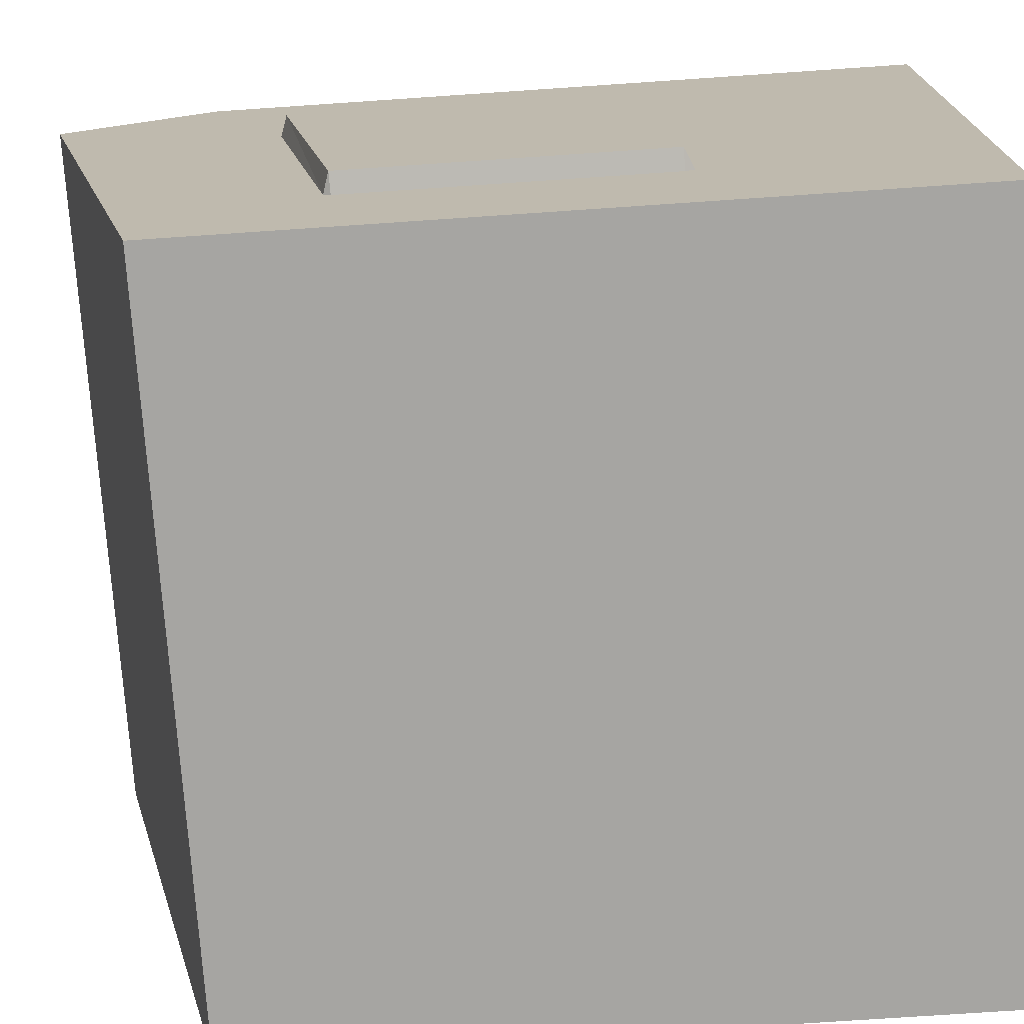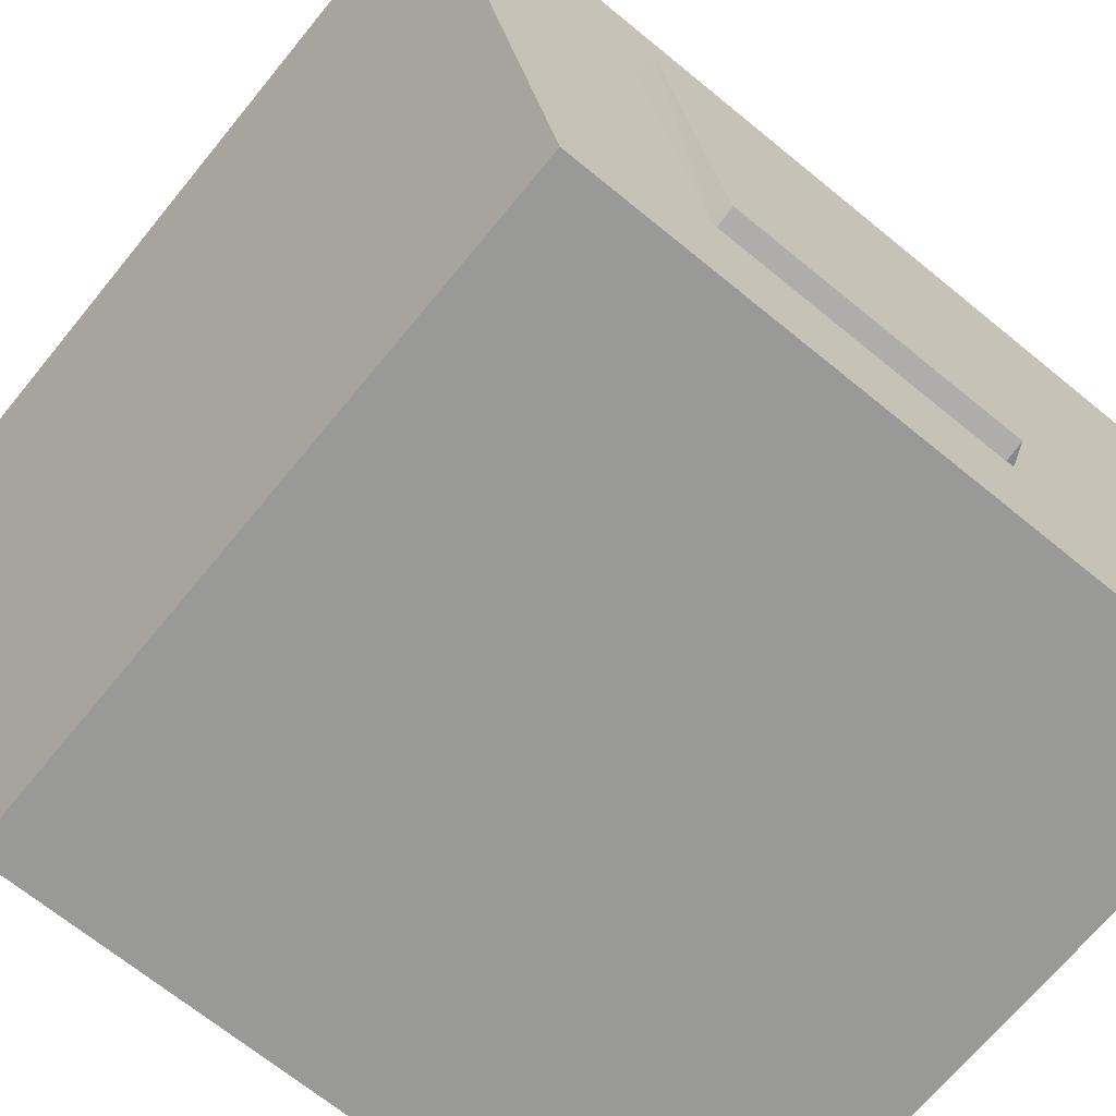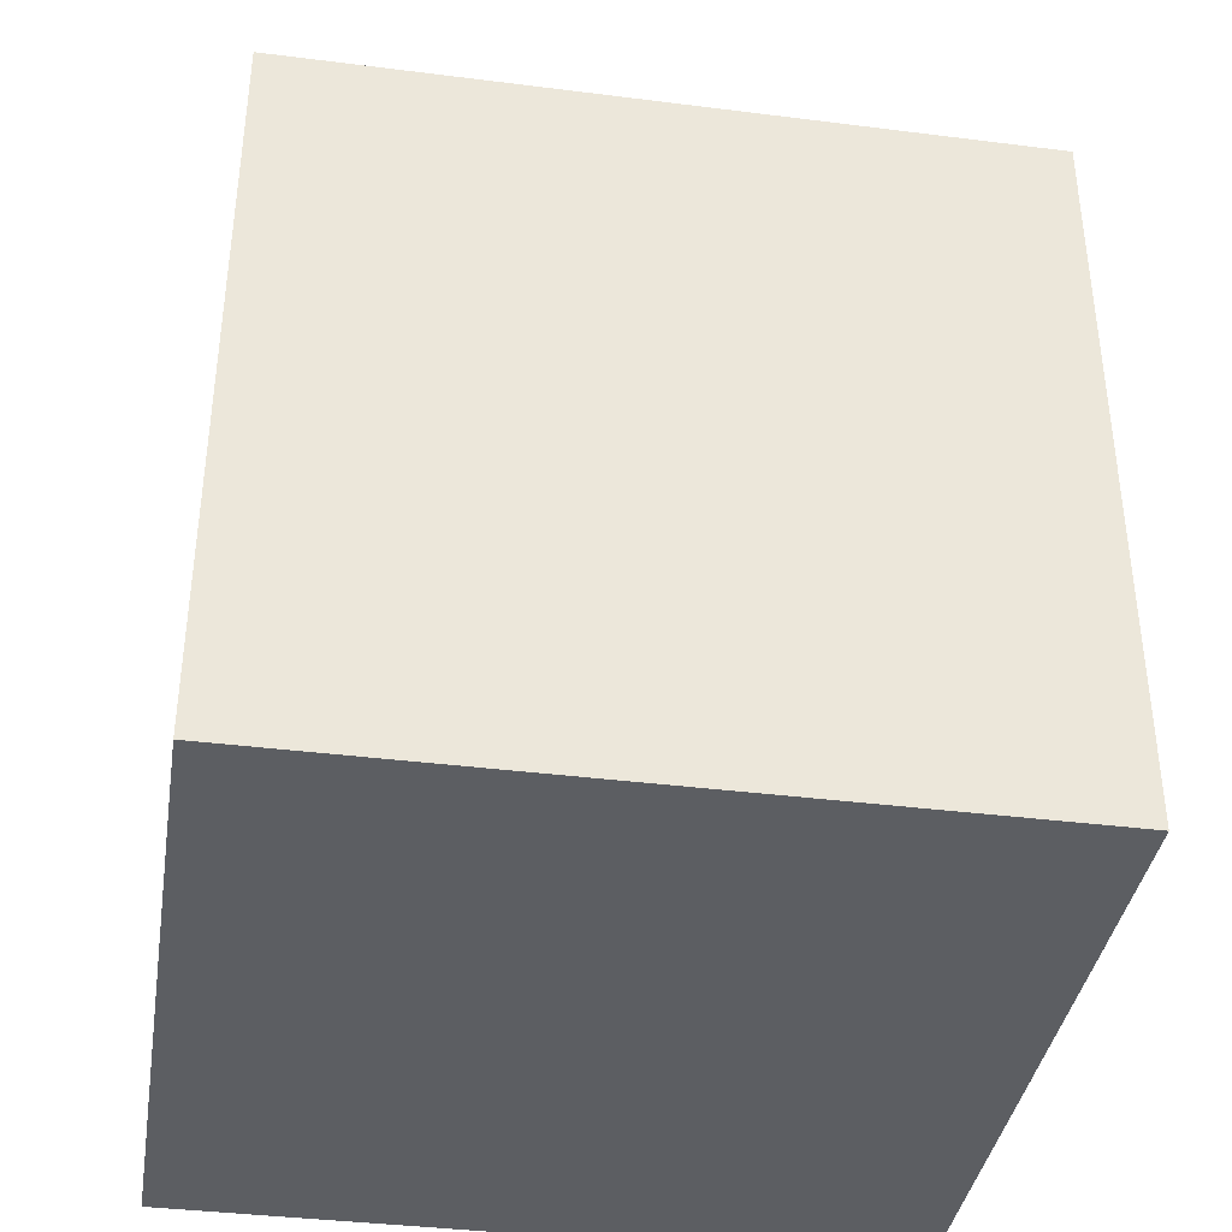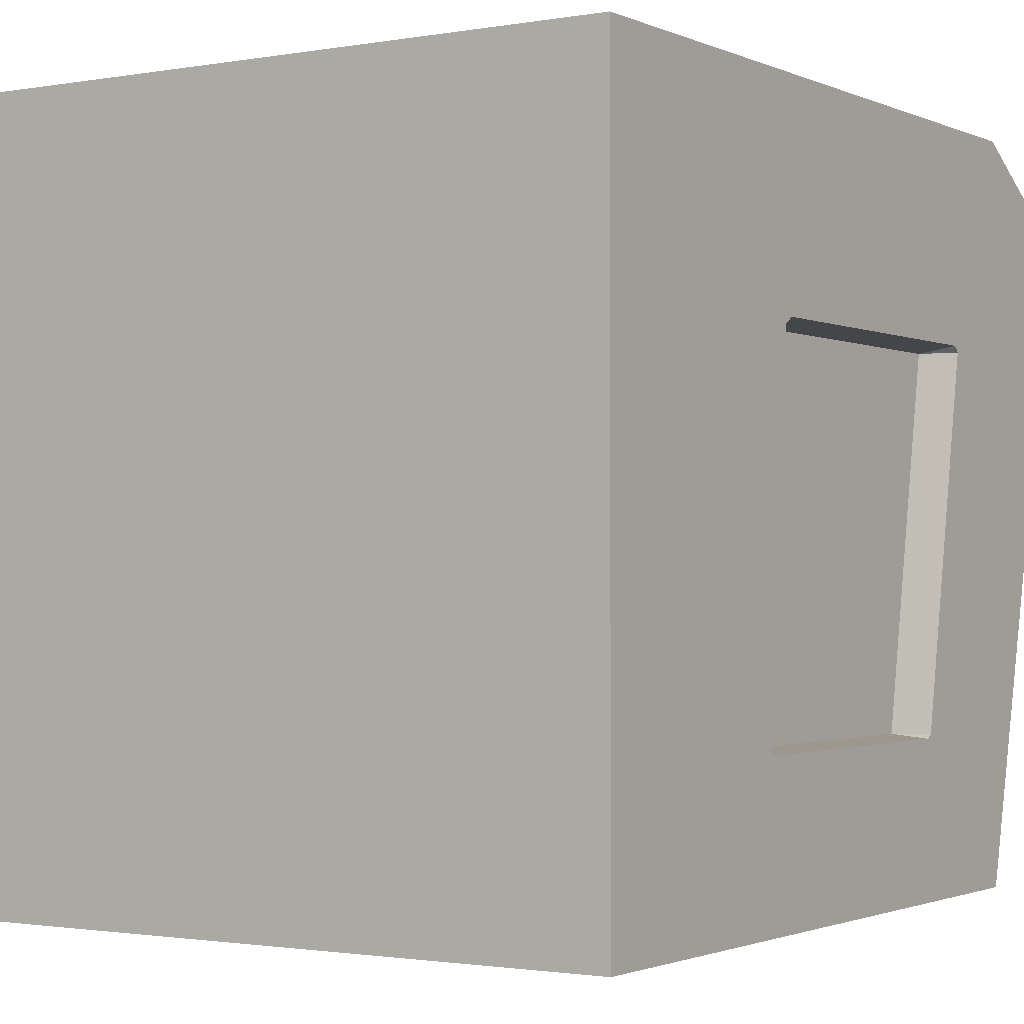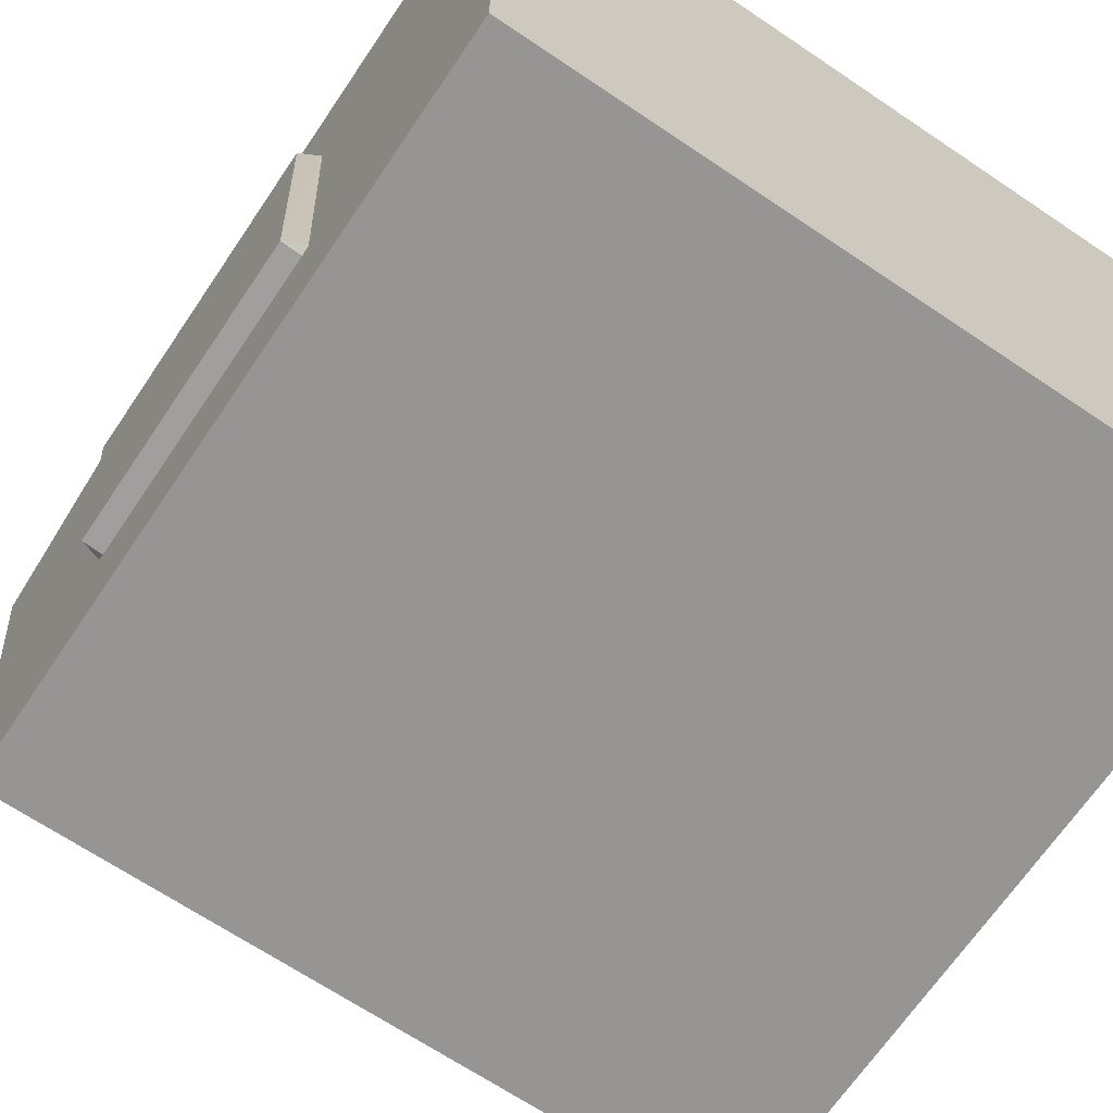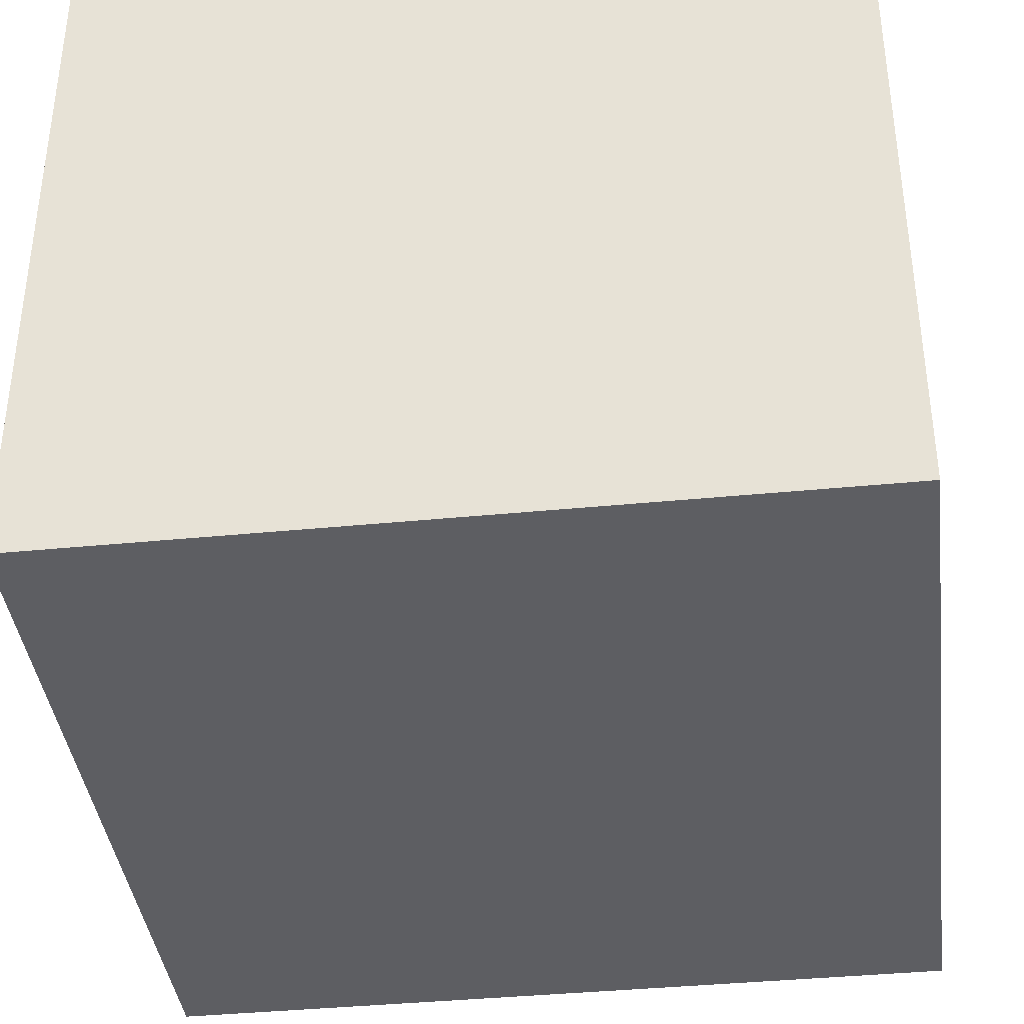
<metadata>
{"format":"obj","ext":"obj","renderer":"f3d","projection":"perspective","resolution":1024,"background":"white","views":[{"elev":-73.6,"azim":-86.1,"up":"+Z"},{"elev":-68.8,"azim":-129.3,"up":"+Z"},{"elev":-38.2,"azim":170.9,"up":"+Y"},{"elev":-1.5,"azim":33.0,"up":"+Z"},{"elev":-67.5,"azim":-34.0,"up":"+Z"},{"elev":-39.3,"azim":7.0,"up":"+Z"}]}
</metadata>
<code>
o Cube.001
v 1 -1 1
v -1 -1 1
v -1 -1 0.7494
v 1 1.418 0.7494
v -1 1.418 0.7494
v -1 1 1
v 1 0.8255 0.7494
v 1 1 1
v -1 0.5101 1
v -1 0.5851 -0.5839
v -1 1.099 -0.5839
v -1 1 -1
v 1 -1 -1
v -1 -1 -1
v -1 -0.3221 -1
v -1 0.8255 0.7494
v 1 1.342 0.4308
v -1 1.342 0.4308
v 1 -1 0.7494
v -1 -1 0.4308
v 1 -1 -0.5839
v -1 -1 -0.5839
v 1 1.099 -0.5839
v 1 1 -1
v 1 0.5851 -0.5839
v -1 0.5869 -0.574
v -1 1.102 -0.574
v 1 -1 0.4308
v -1 -1 0.4141
v -1 1.338 0.4141
v 1 1.338 0.4141
v 1 0.768 0.4308
v 1 0.765 0.4141
v 1 0.7489 0.4308
v -1 0.8058 0.7494
v -1 0.768 0.4308
v -1 0.568 -0.5839
v 1 0.5101 -1
v 1 0.568 -0.5839
v 1 0.8058 0.7494
v -1 0.5101 -1
v 1 0.5101 1
v -1 0.4938 1
v 1 -0.1805 0.7494
v 1 -0.3221 1
v -1 -0.3221 1
v -1 -0.2884 -0.5839
v -1 -0.1805 0.7494
v 1 -0.2063 0.4308
v 1 -0.3221 -1
v 1 -0.2884 -0.5839
v -1 -1 -0.574
v -1 -0.2876 -0.574
v -1 -0.2063 0.4308
v 1 -0.2076 0.4141
v -1 -0.2982 -1
v 1 0.4938 -1
v -1 0.4938 -1
v 1 -0.1517 0.7494
v 1 0.4938 1
v -1 -0.2982 1
v -1 -0.2634 -0.5839
v -1 -0.1517 0.7494
v 1 -0.2634 -0.5839
v -1.056 -0.2625 -0.574
v -1.056 0.5697 -0.574
v -1 0.7489 0.4308
v 0.8982 0.746 0.4141
v 1 -0.1784 0.4308
v 0.8982 -0.1798 0.4141
v -1 -0.1784 0.4308
v 1 -0.2982 -1
v 1 -0.2982 1
v -1.056 -0.1798 0.4141
v -1 -0.2076 0.4141
v 0.8982 -0.2625 -0.574
v 0.8982 0.5697 -0.574
v -1.056 0.746 0.4141
v 1 -0.2876 -0.574
v 1 -1 0.4141
v -1 0.765 0.4141
v 1 0.5869 -0.574
v 1 1.102 -0.574
v 1 -1 -0.574
f 1 2 3
f 4 5 6
f 7 4 8
f 8 6 9
f 10 11 12
f 13 14 15
f 6 5 16
f 17 4 7
f 18 5 4
f 19 3 20
f 21 22 14
f 12 11 23
f 24 23 25
f 26 27 11
f 16 5 18
f 28 20 29
f 30 18 17
f 31 17 32
f 33 32 34
f 35 16 36
f 26 10 37
f 38 25 39
f 32 7 40
f 9 16 35
f 38 41 12
f 37 10 41
f 42 9 43
f 40 7 42
f 19 44 45
f 45 46 2
f 22 47 15
f 46 48 3
f 49 44 19
f 50 51 21
f 52 53 47
f 3 48 54
f 55 49 28
f 50 15 56
f 57 58 41
f 59 40 60
f 60 43 61
f 62 37 58
f 43 35 63
f 34 40 59
f 57 39 64
f 65 66 37
f 63 35 67
f 68 34 69
f 55 70 69
f 48 63 71
f 53 65 62
f 72 64 51
f 69 59 44
f 61 63 48
f 47 62 56
f 73 61 46
f 44 59 73
f 72 56 58
f 71 74 75
f 76 70 55
f 77 68 70
f 71 67 78
f 79 55 80
f 20 54 75
f 67 36 81
f 82 33 68
f 83 31 33
f 83 27 30
f 84 80 29
f 36 18 30
f 84 52 22
f 11 27 83
f 23 83 82
f 39 25 82
f 51 79 84
f 39 77 76
f 64 76 79
f 75 74 65
f 74 78 66
f 29 75 53
f 78 81 26
f 81 30 27
f 19 1 3
f 8 4 6
f 42 7 8
f 42 8 9
f 41 10 12
f 50 13 15
f 9 6 16
f 32 17 7
f 17 18 4
f 28 19 20
f 13 21 14
f 24 12 23
f 38 24 25
f 10 26 11
f 36 16 18
f 80 28 29
f 31 30 17
f 33 31 32
f 68 33 34
f 67 35 36
f 66 26 37
f 57 38 39
f 34 32 40
f 43 9 35
f 24 38 12
f 58 37 41
f 60 42 43
f 60 40 42
f 1 19 45
f 1 45 2
f 14 22 15
f 2 46 3
f 28 49 19
f 13 50 21
f 22 52 47
f 20 3 54
f 80 55 28
f 72 50 56
f 38 57 41
f 73 59 60
f 73 60 61
f 56 62 58
f 61 43 63
f 69 34 59
f 72 57 64
f 62 65 37
f 71 63 67
f 70 68 69
f 49 55 69
f 54 48 71
f 47 53 62
f 50 72 51
f 49 69 44
f 46 61 48
f 15 47 56
f 45 73 46
f 45 44 73
f 57 72 58
f 54 71 75
f 79 76 55
f 76 77 70
f 74 71 78
f 84 79 80
f 29 20 75
f 78 67 81
f 77 82 68
f 82 83 33
f 31 83 30
f 52 84 29
f 81 36 30
f 21 84 22
f 23 11 83
f 25 23 82
f 77 39 82
f 21 51 84
f 64 39 76
f 51 64 79
f 53 75 65
f 65 74 66
f 52 29 53
f 66 78 26
f 26 81 27

</code>
